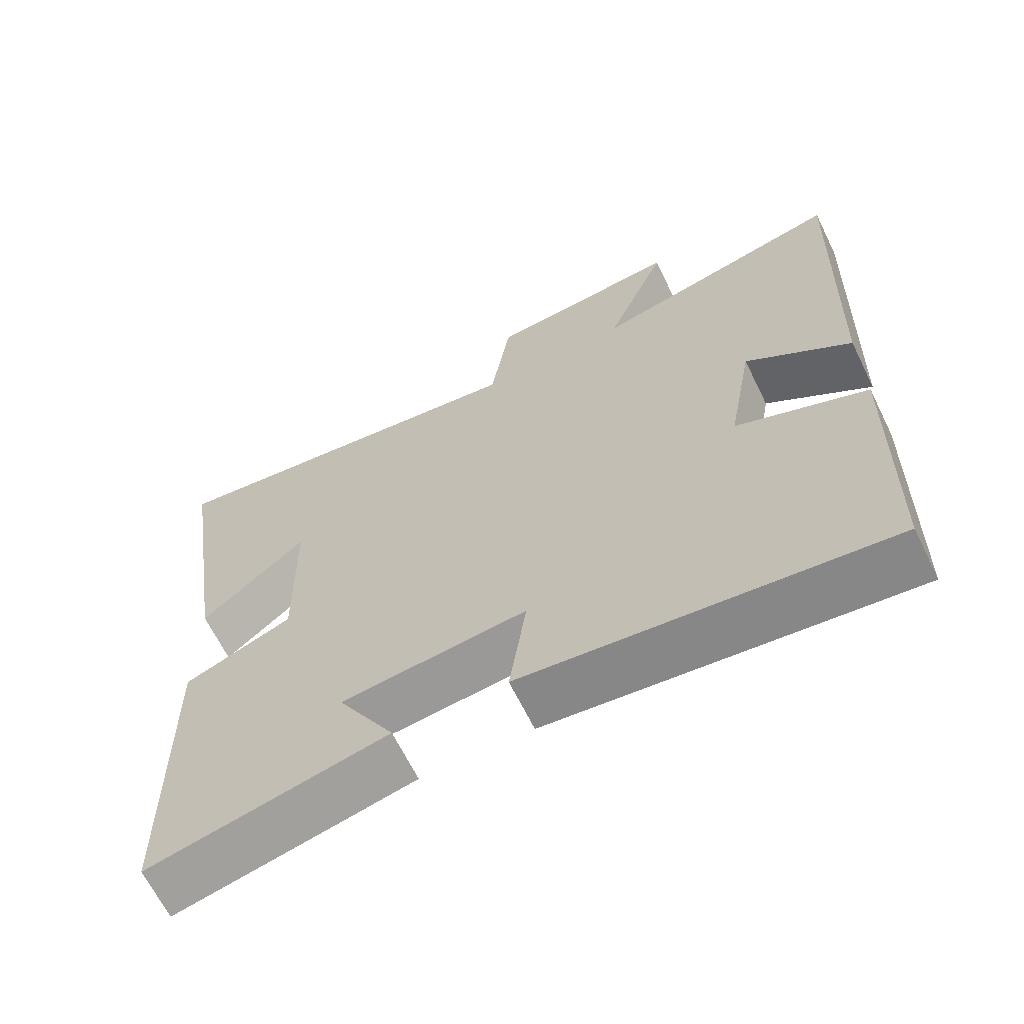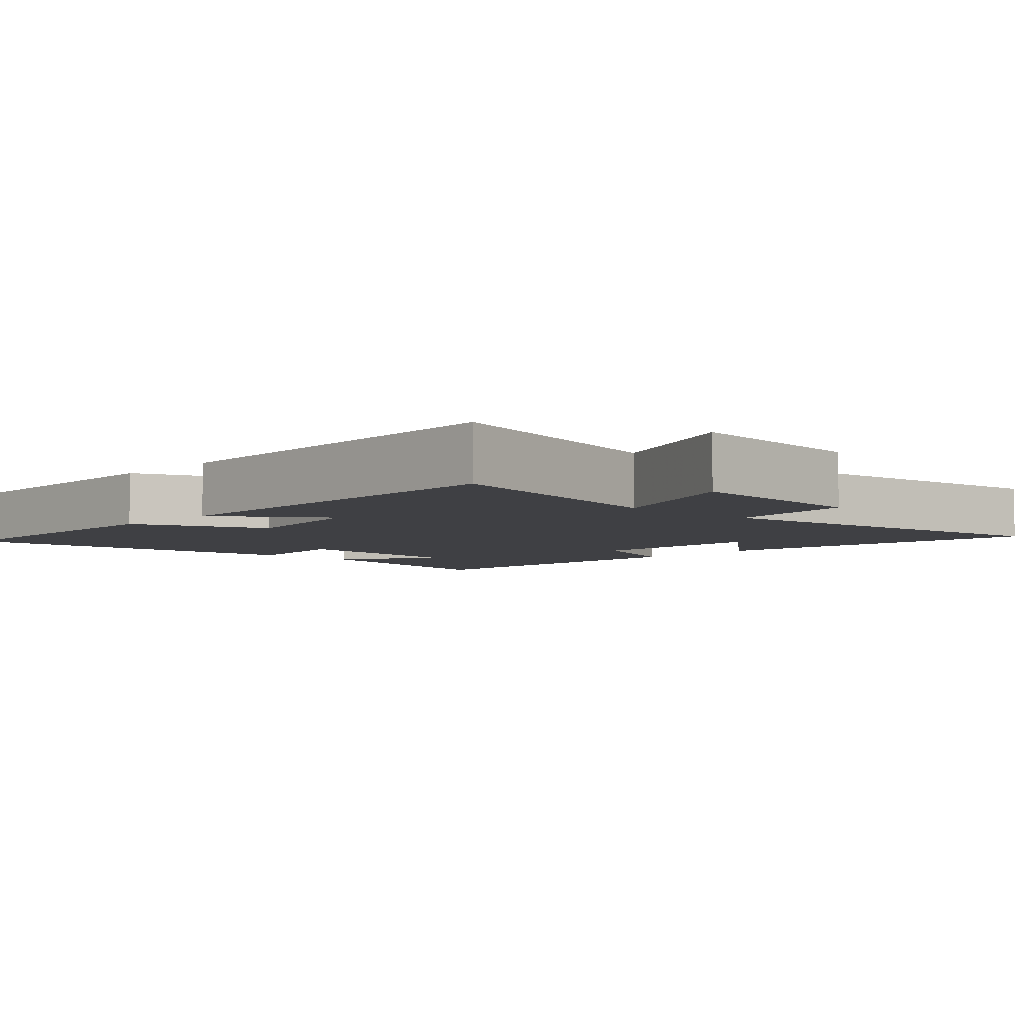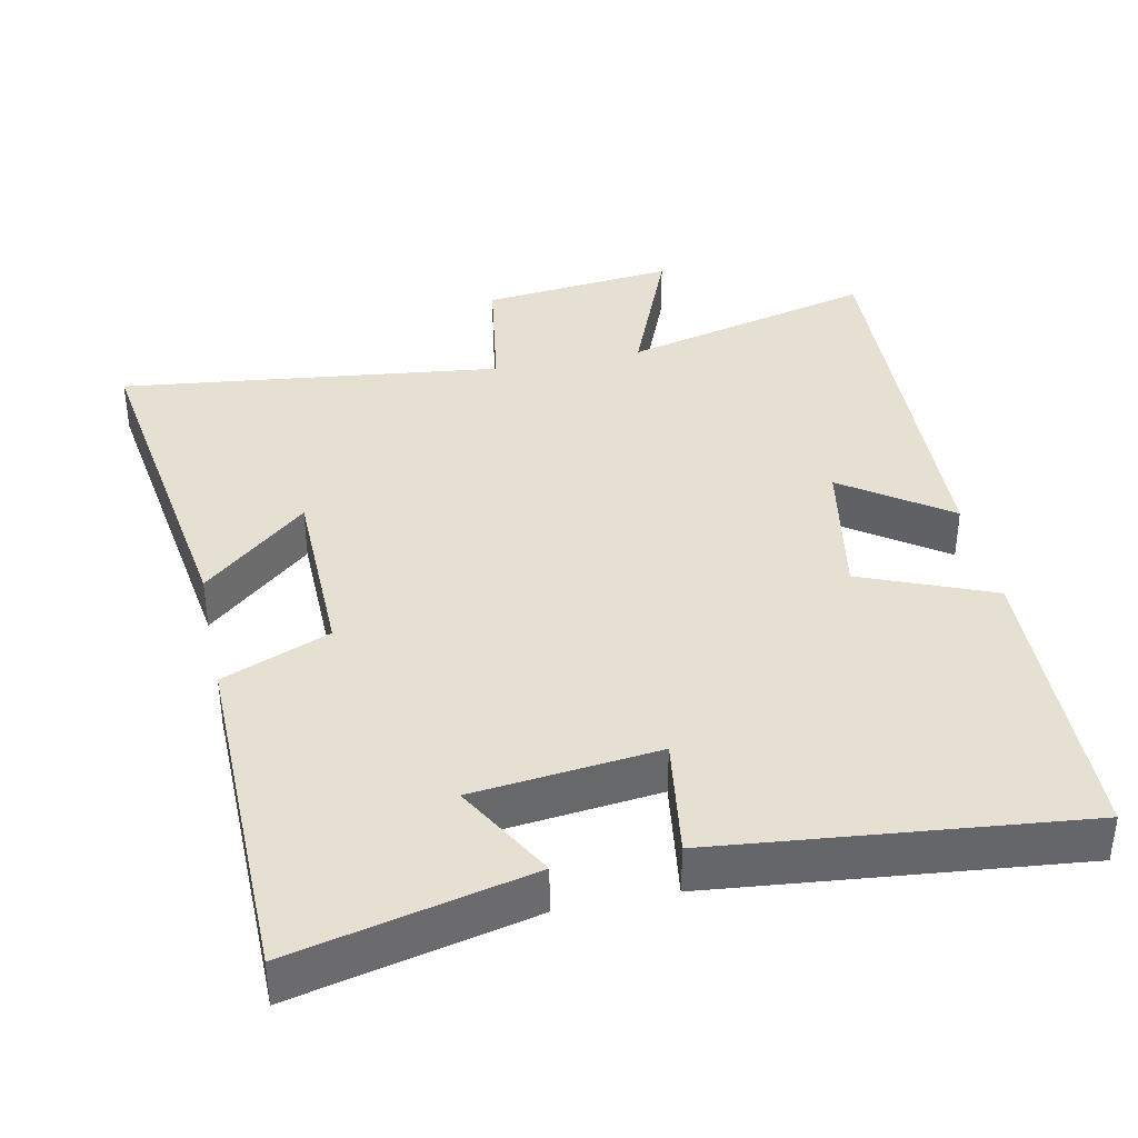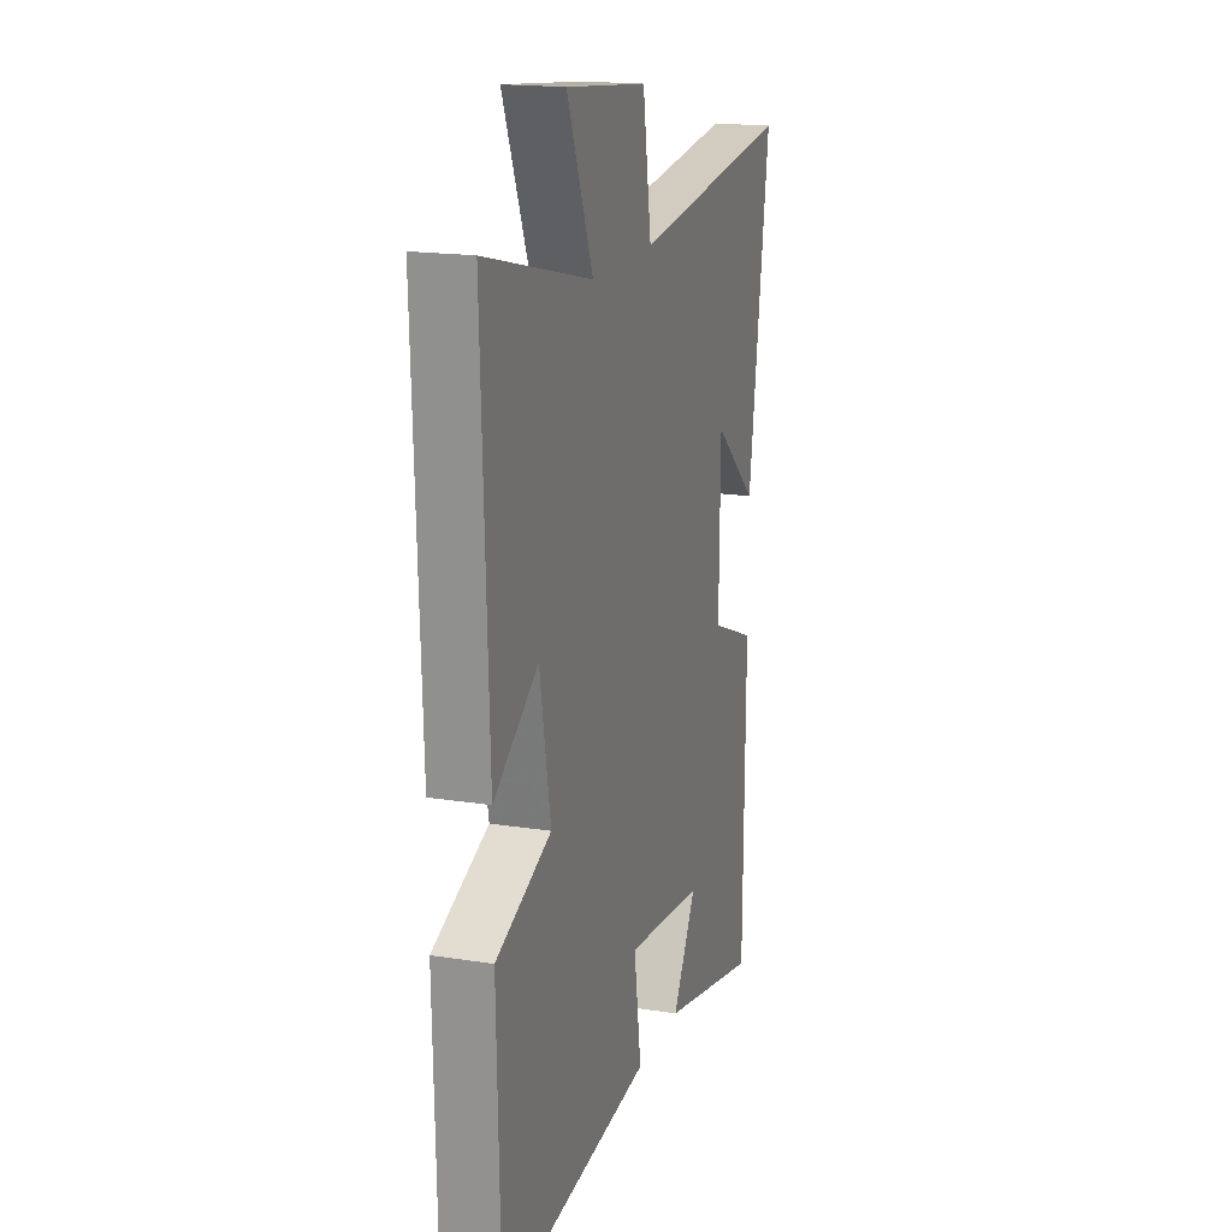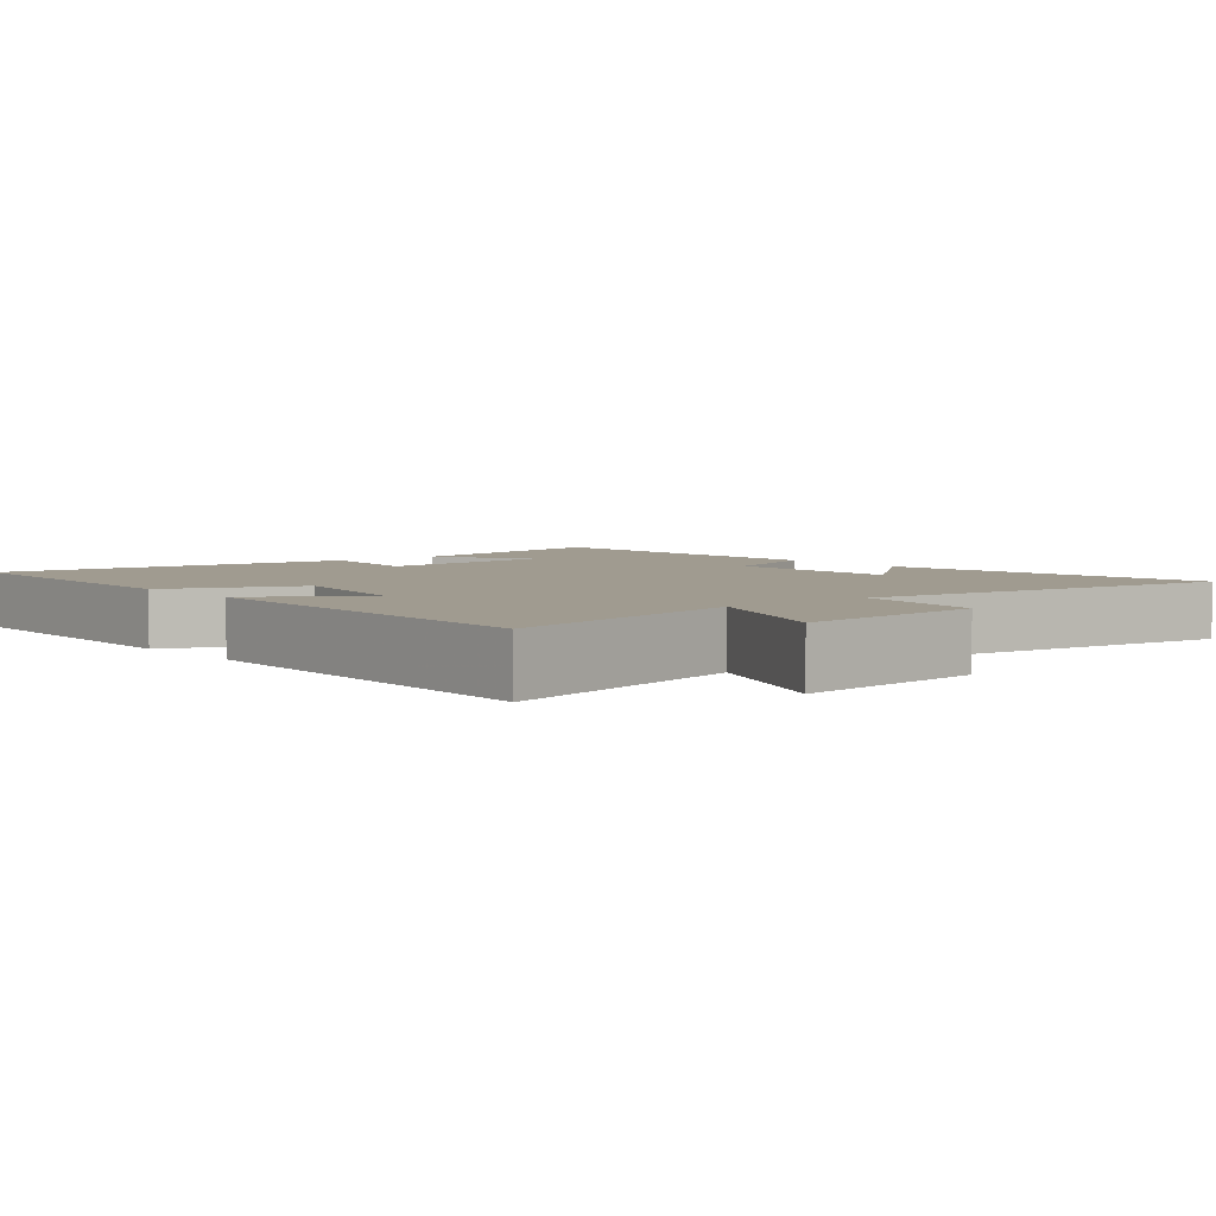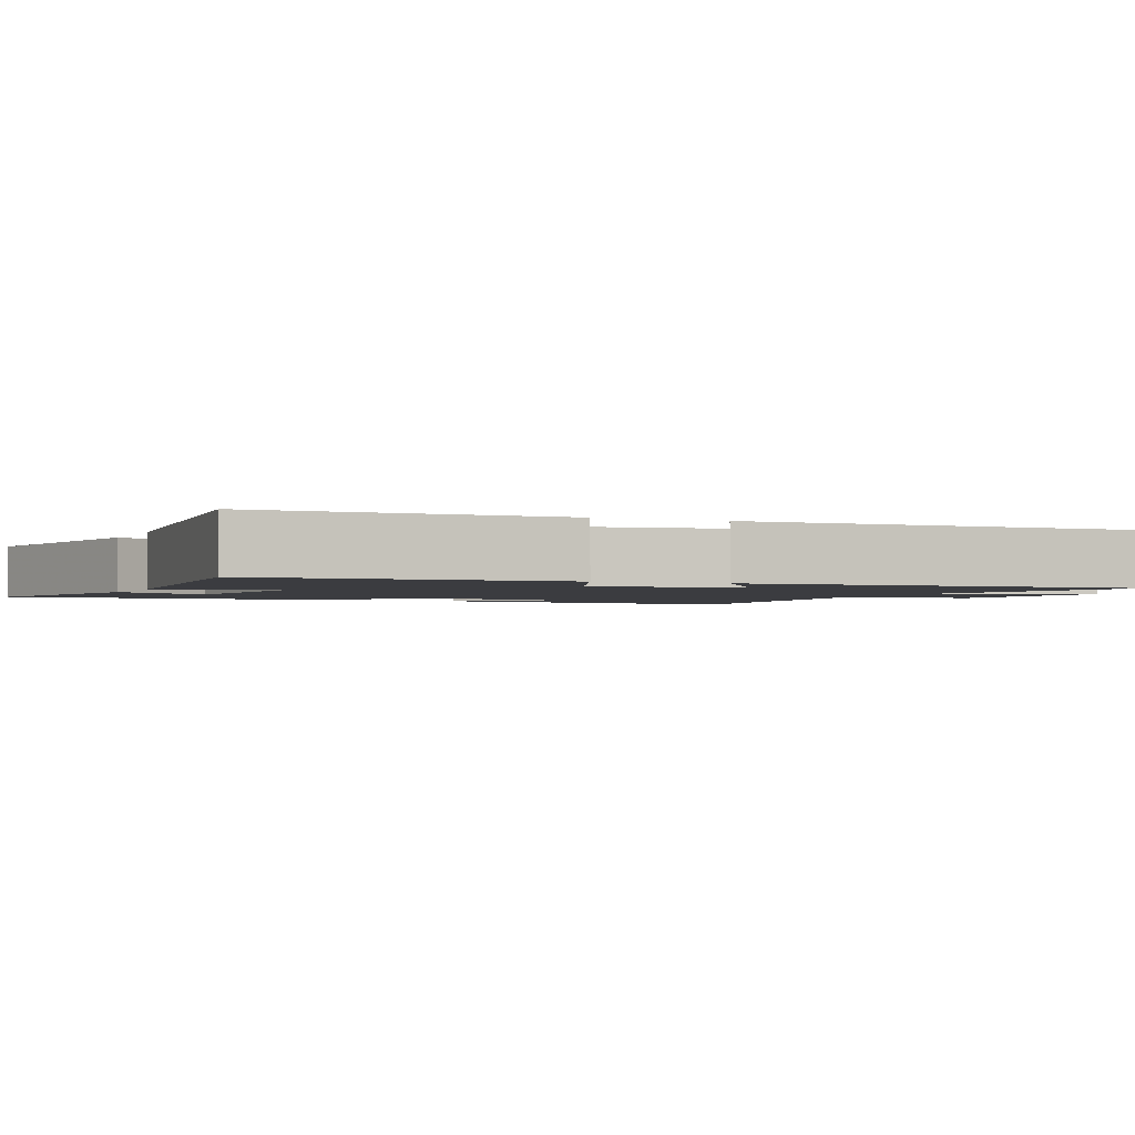
<metadata>
{"format":"obj","ext":"obj","renderer":"f3d","projection":"perspective","resolution":1024,"background":"white","views":[{"elev":-65.8,"azim":-153.8,"up":"+Z"},{"elev":-5.1,"azim":-43.0,"up":"+Y"},{"elev":38.5,"azim":168.2,"up":"+Y"},{"elev":17.7,"azim":-72.7,"up":"+Z"},{"elev":4.2,"azim":-39.5,"up":"+Y"},{"elev":-2.0,"azim":-113.9,"up":"+Y"}]}
</metadata>
<code>
v 0.57 0.07 0.564
v 0.5 0.07 0.091
v 0.355 0.07 0.215
v 0.351 0.07 -0.041
v 0.5 0.07 -0.101
v 0.494 0.07 -0.575
v 0.166 0.07 -0.5
v 0.244 0.07 -0.363
v -0.012 0.07 -0.335
v 0.012 0.07 -0.5
v -0.49 0.07 -0.553
v -0.5 0.07 -0.138
v -0.318 0.07 -0.064
v -0.354 0.07 0.136
v -0.5 0.07 0.034
v -0.52 0.07 0.587
v -0.168 0.07 0.5
v -0.254 0.07 0.71
v 0.014 0.07 0.682
v 0.042 0.07 0.5
v 0.57 0 0.564
v 0.5 0 0.091
v 0.355 0 0.215
v 0.351 0 -0.041
v 0.5 0 -0.101
v 0.494 0 -0.575
v 0.166 0 -0.5
v 0.244 0 -0.363
v -0.012 0 -0.335
v 0.012 0 -0.5
v -0.49 0 -0.553
v -0.5 0 -0.138
v -0.318 0 -0.064
v -0.354 0 0.136
v -0.5 0 0.034
v -0.52 0 0.587
v -0.168 0 0.5
v -0.254 0 0.71
v 0.014 0 0.682
v 0.042 0 0.5
f 17 18 19 20
f 14 15 16 17
f 13 14 17 20
f 10 11 12 13
f 9 10 13
f 8 9 13 20
f 5 6 7 8
f 4 5 8
f 3 4 8 20
f 1 2 3 20
f 40 39 38 37
f 37 36 35 34
f 40 37 34 33
f 33 32 31 30
f 33 30 29
f 40 33 29 28
f 28 27 26 25
f 28 25 24
f 40 28 24 23
f 40 23 22 21
f 1 21 22 2
f 2 22 23 3
f 3 23 24 4
f 4 24 25 5
f 5 25 26 6
f 6 26 27 7
f 7 27 28 8
f 8 28 29 9
f 9 29 30 10
f 10 30 31 11
f 11 31 32 12
f 12 32 33 13
f 13 33 34 14
f 14 34 35 15
f 15 35 36 16
f 16 36 37 17
f 17 37 38 18
f 18 38 39 19
f 19 39 40 20
f 20 40 21 1

</code>
